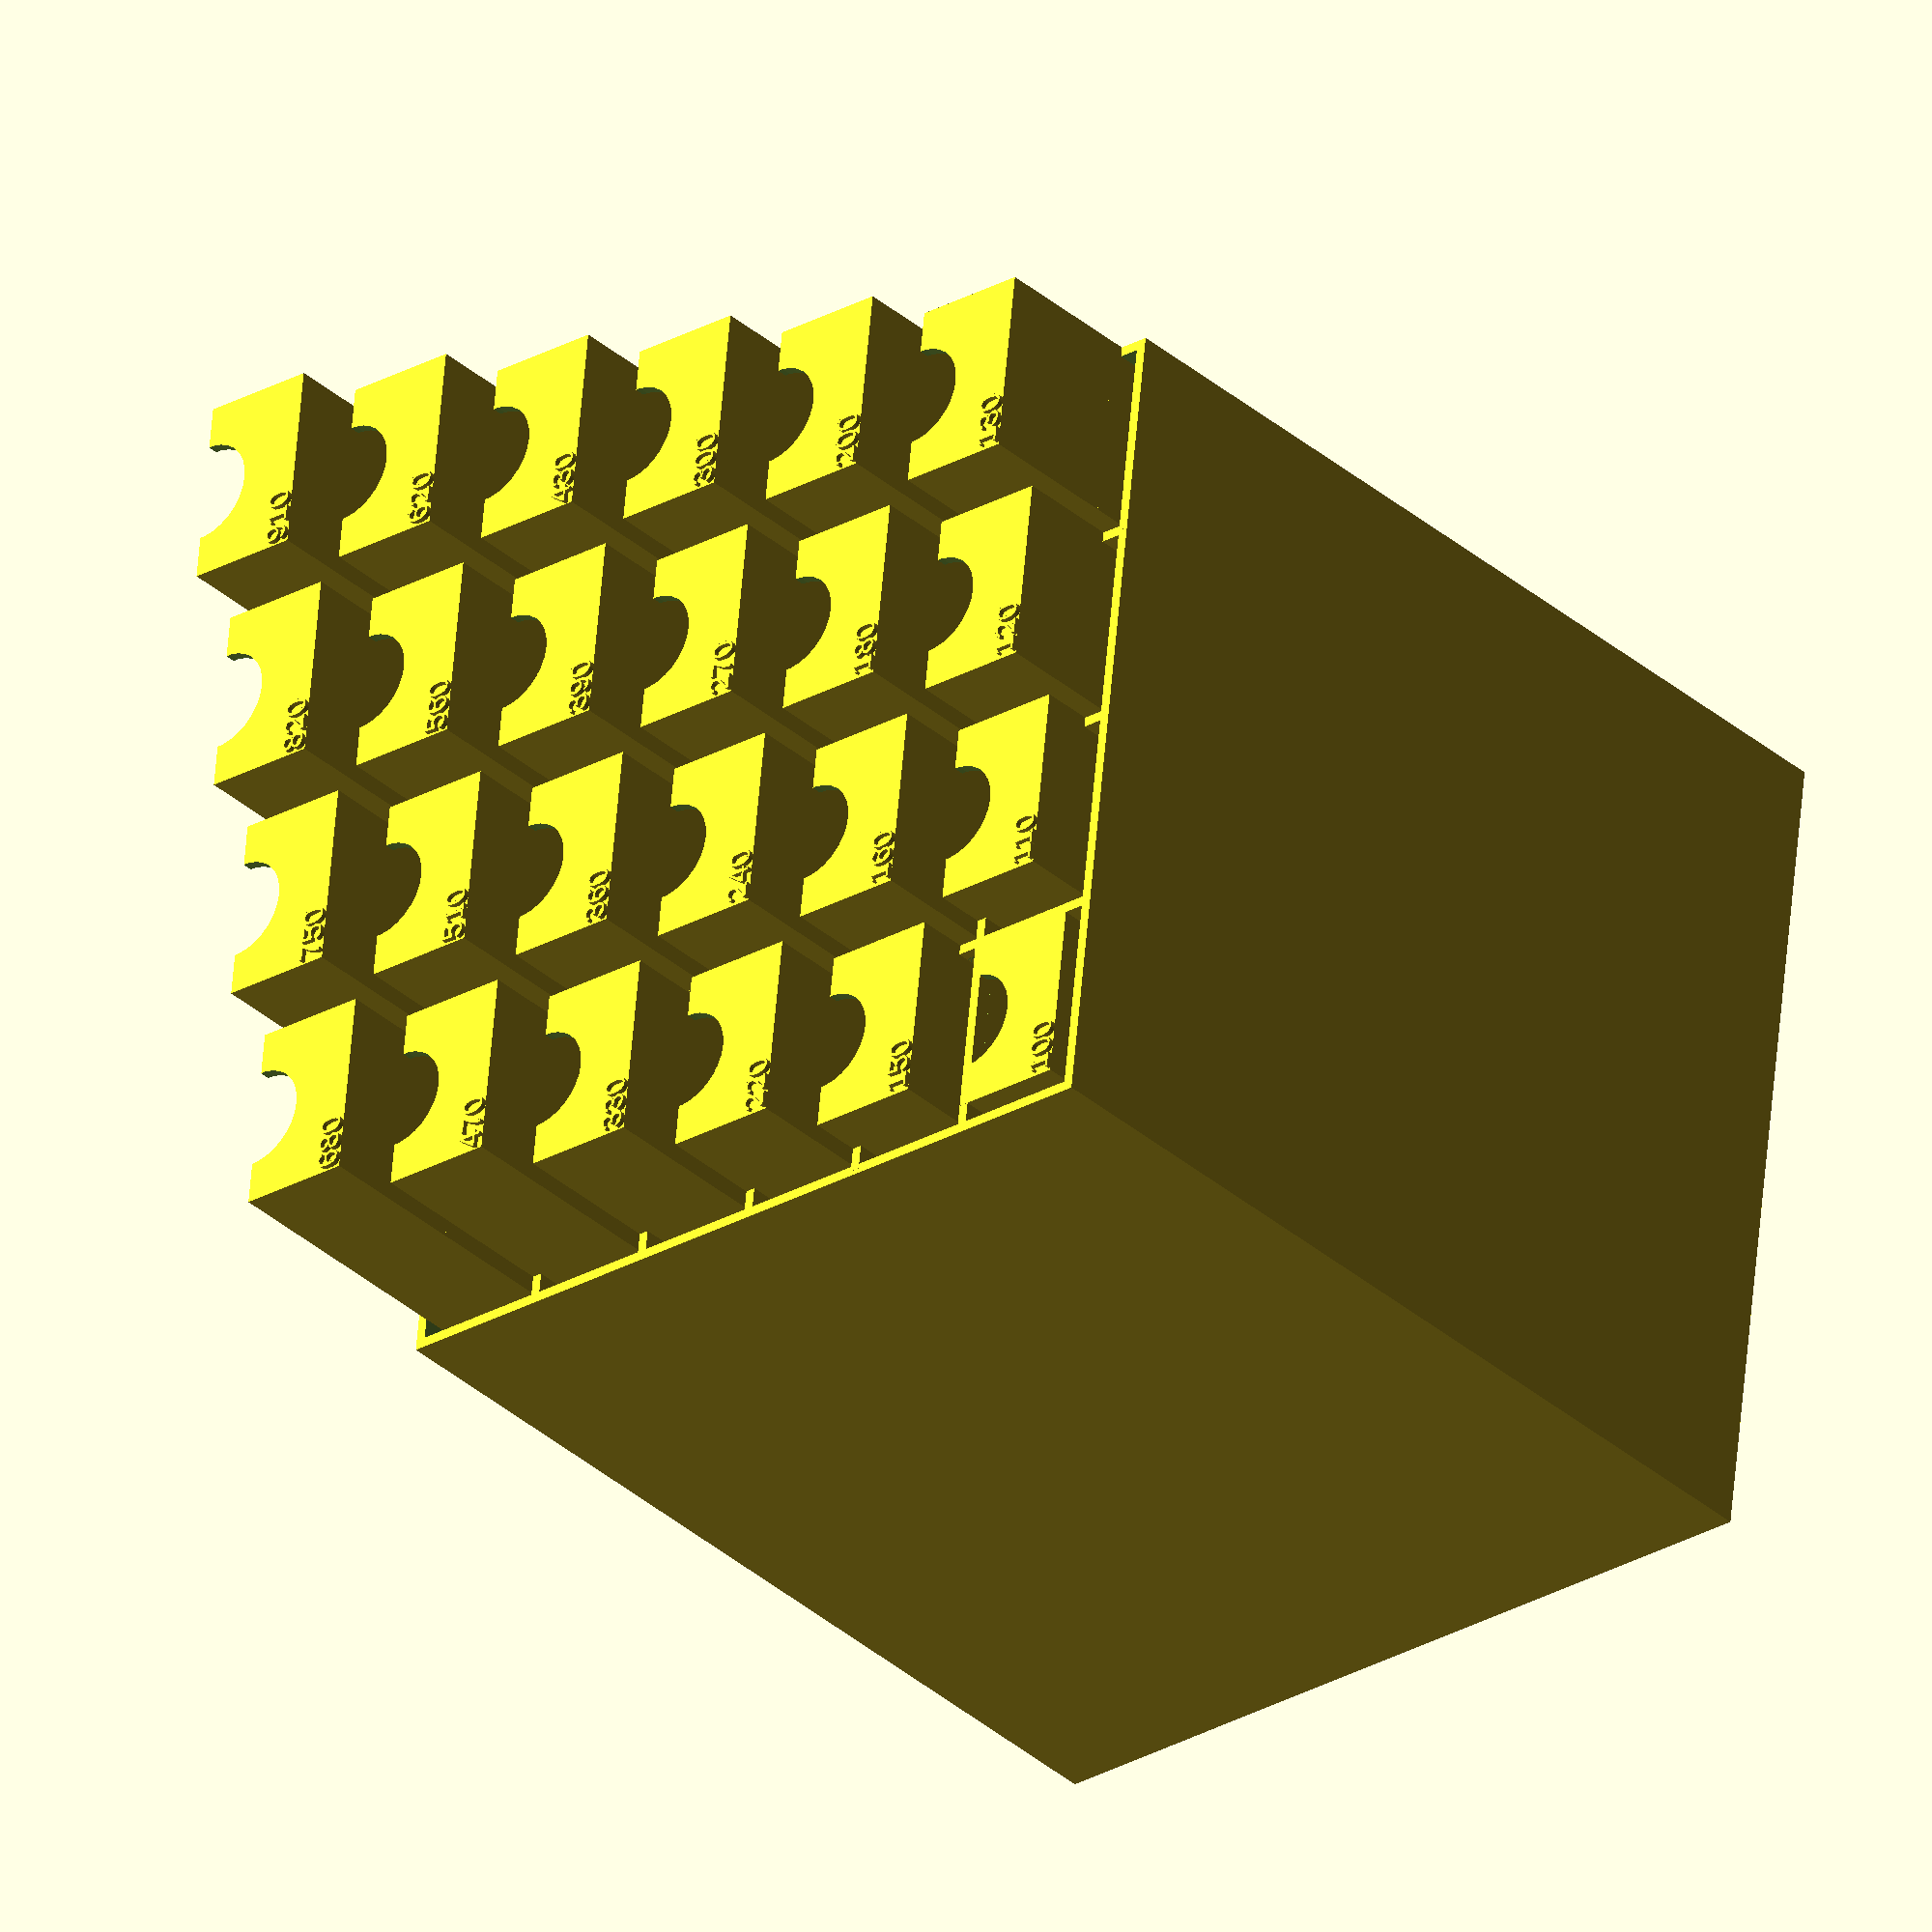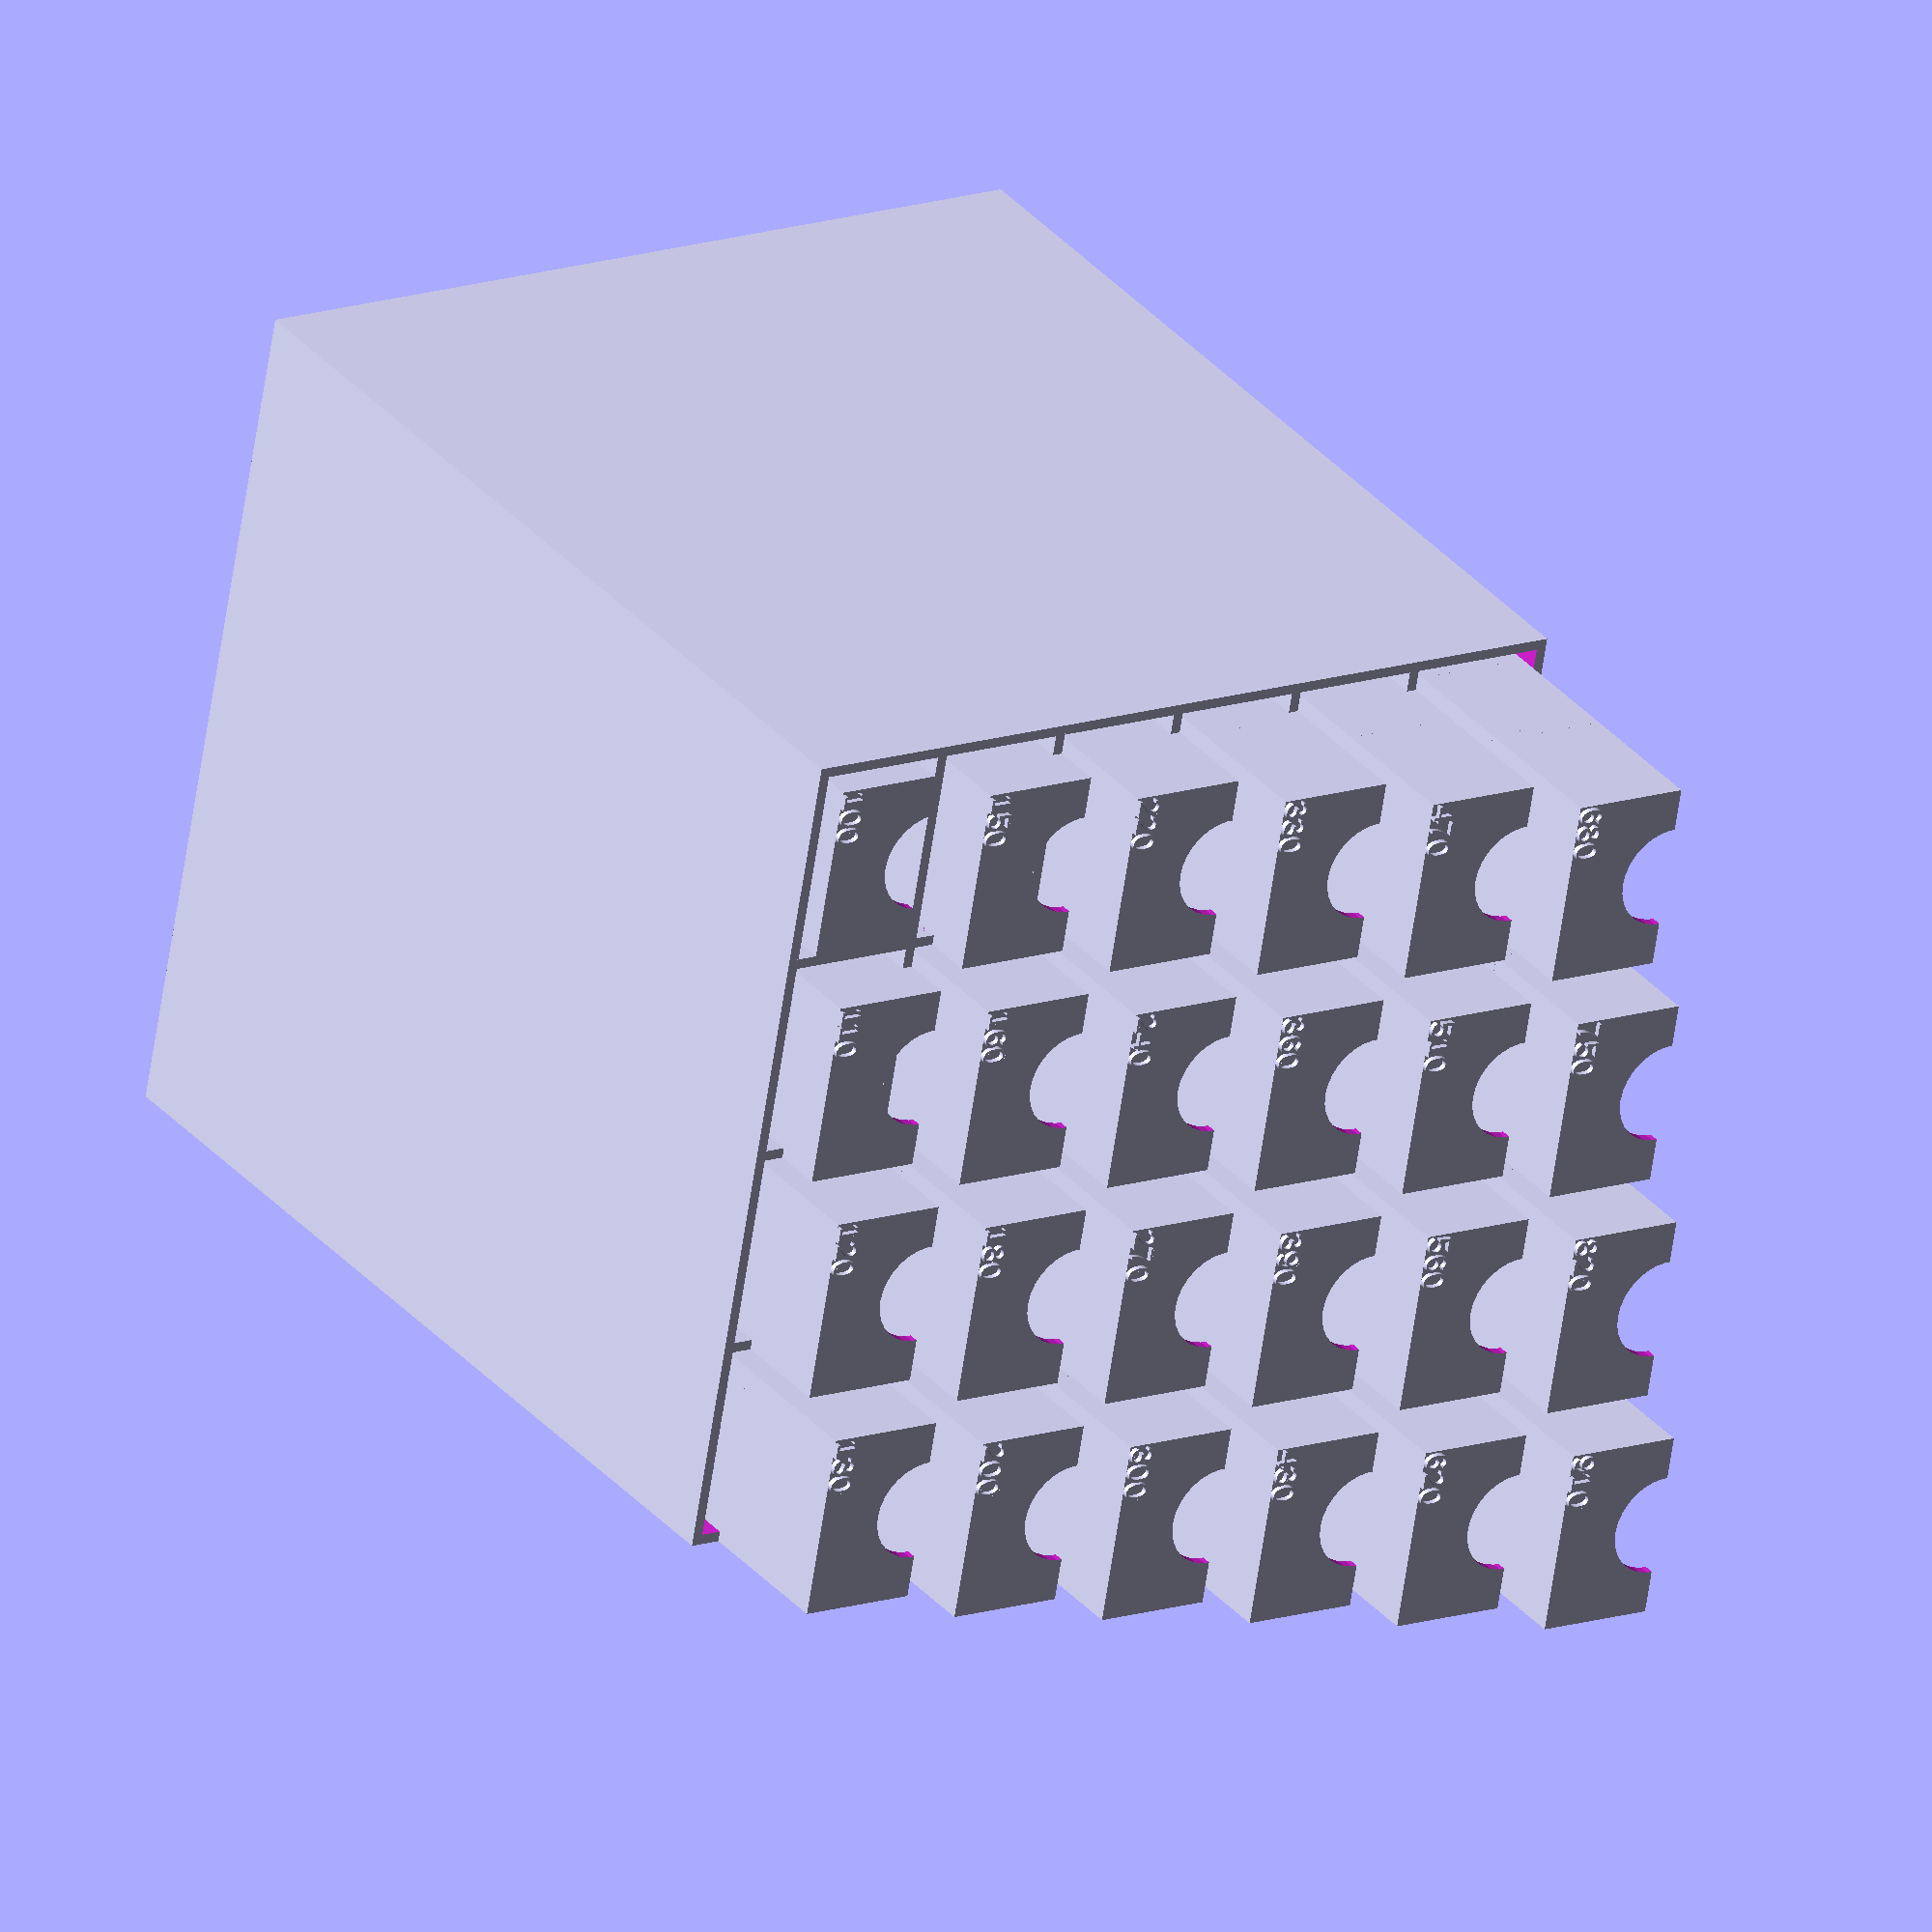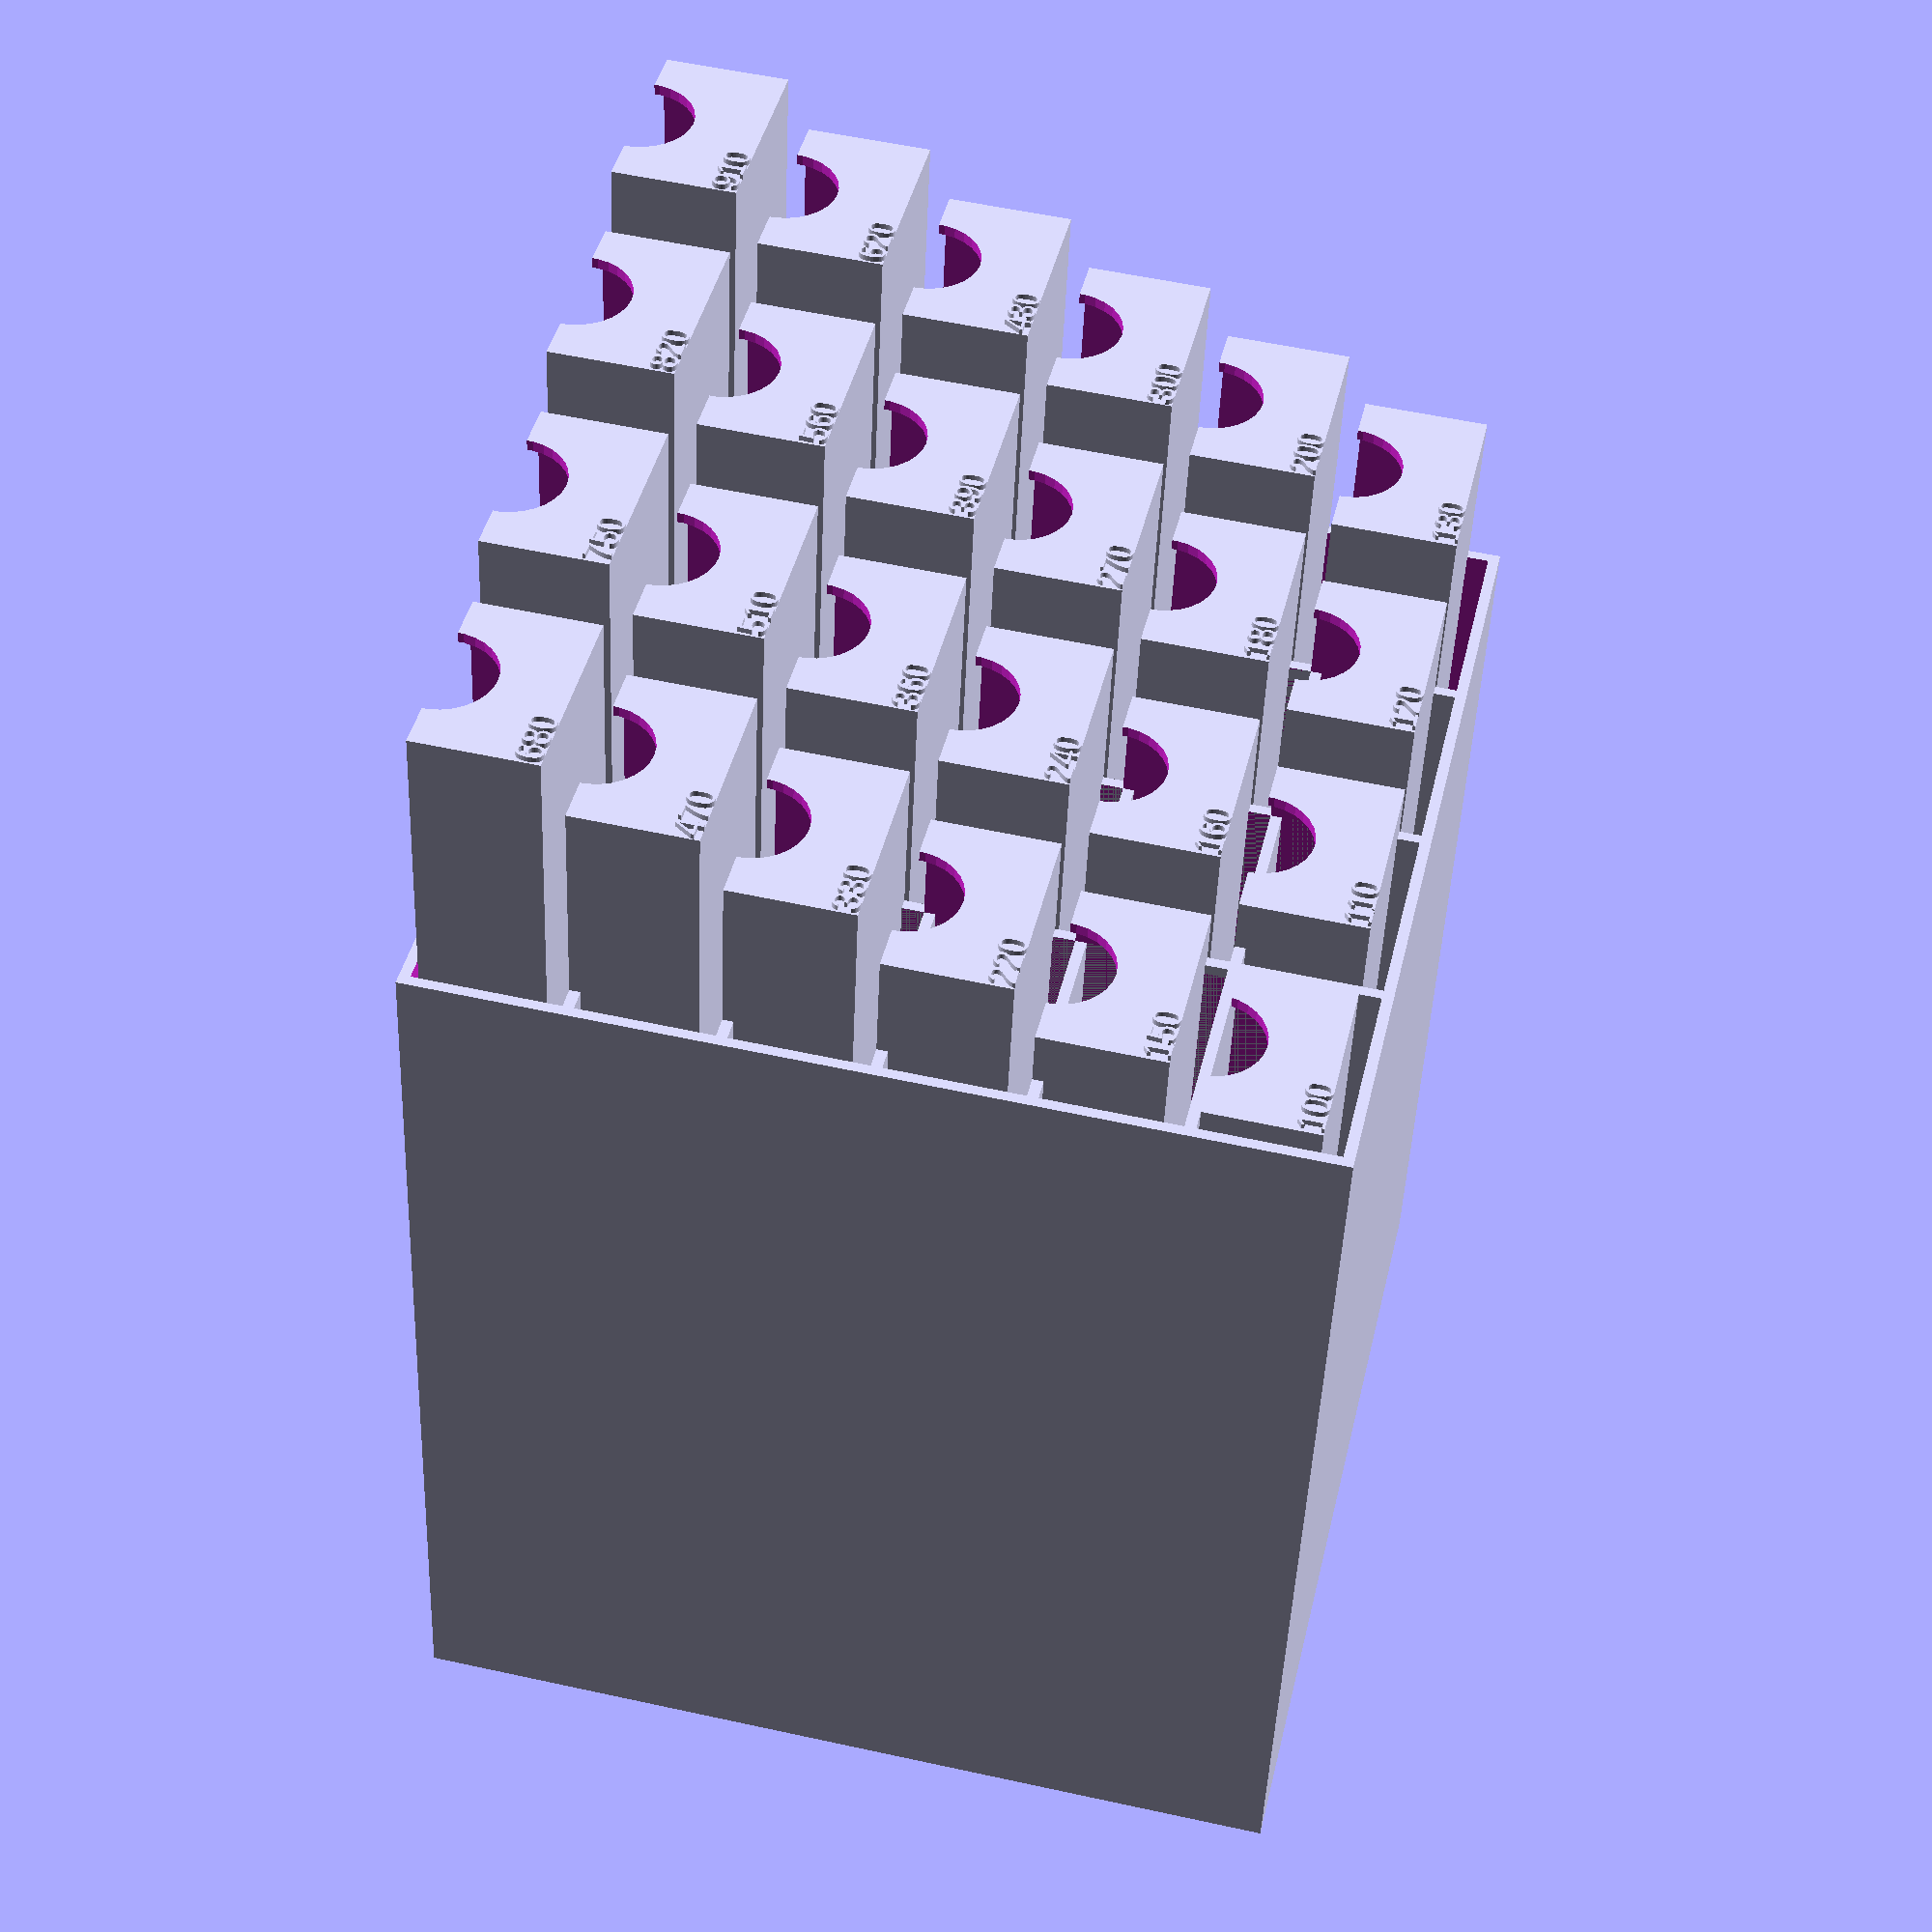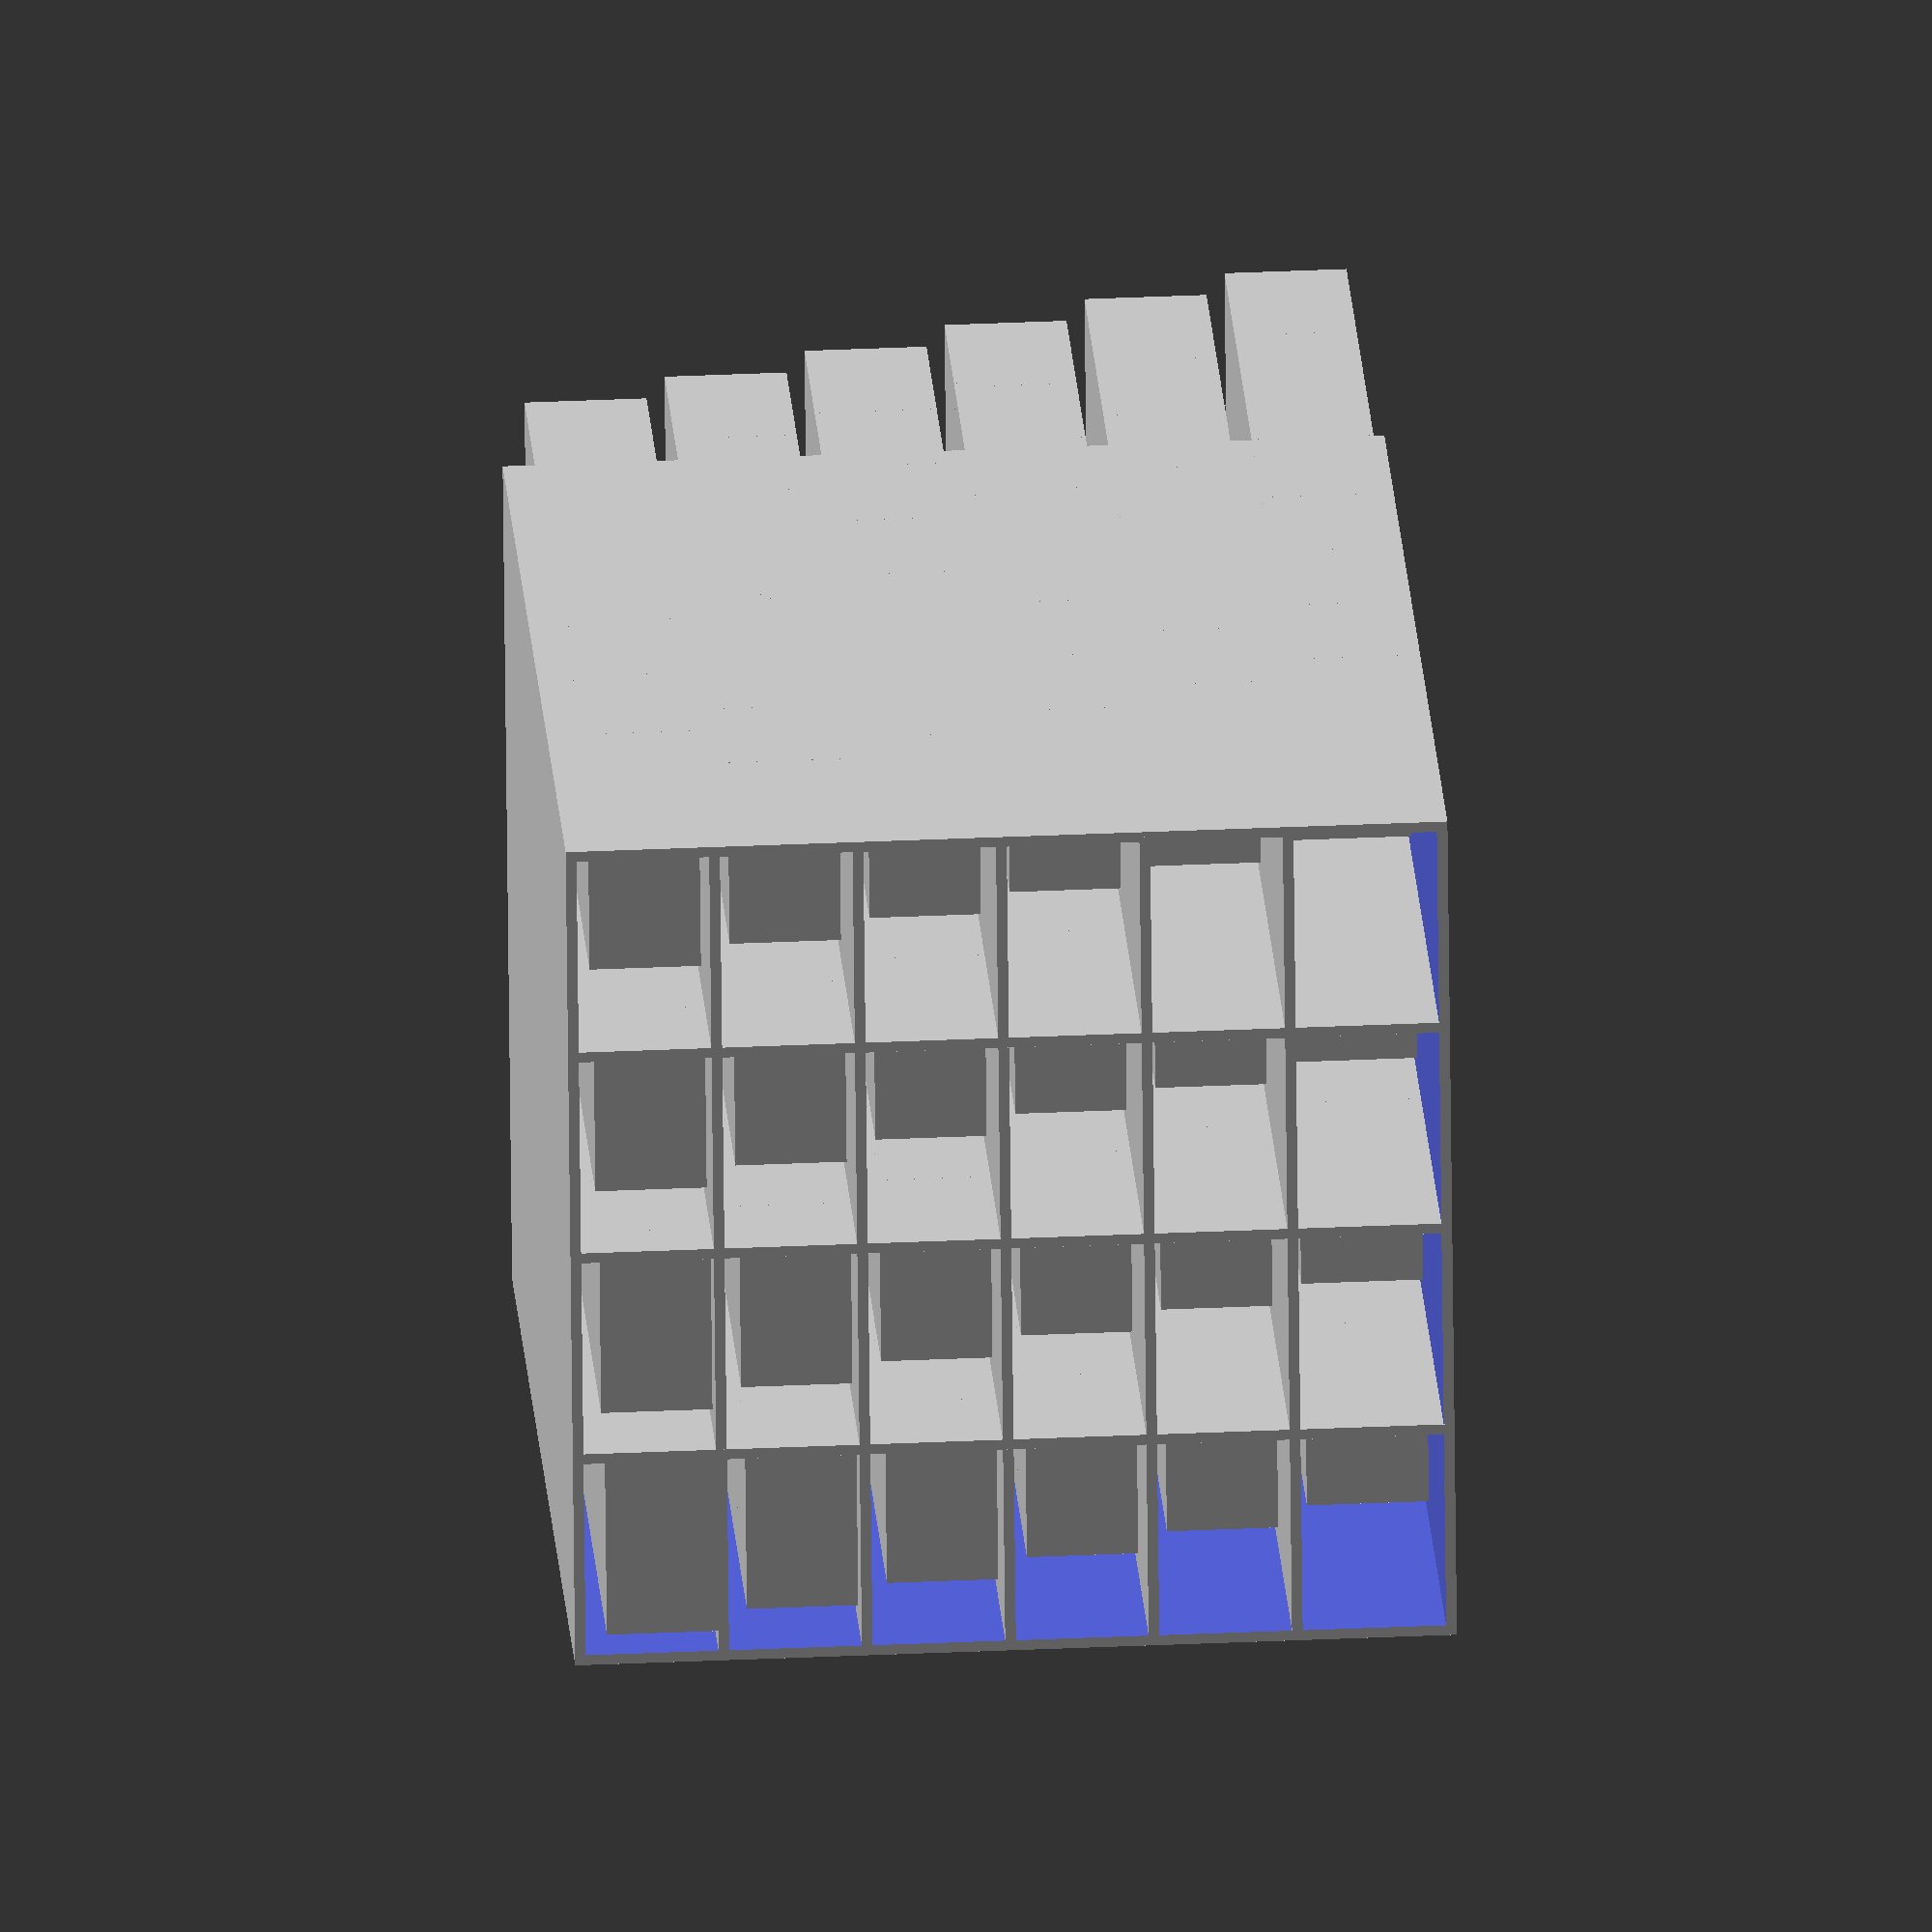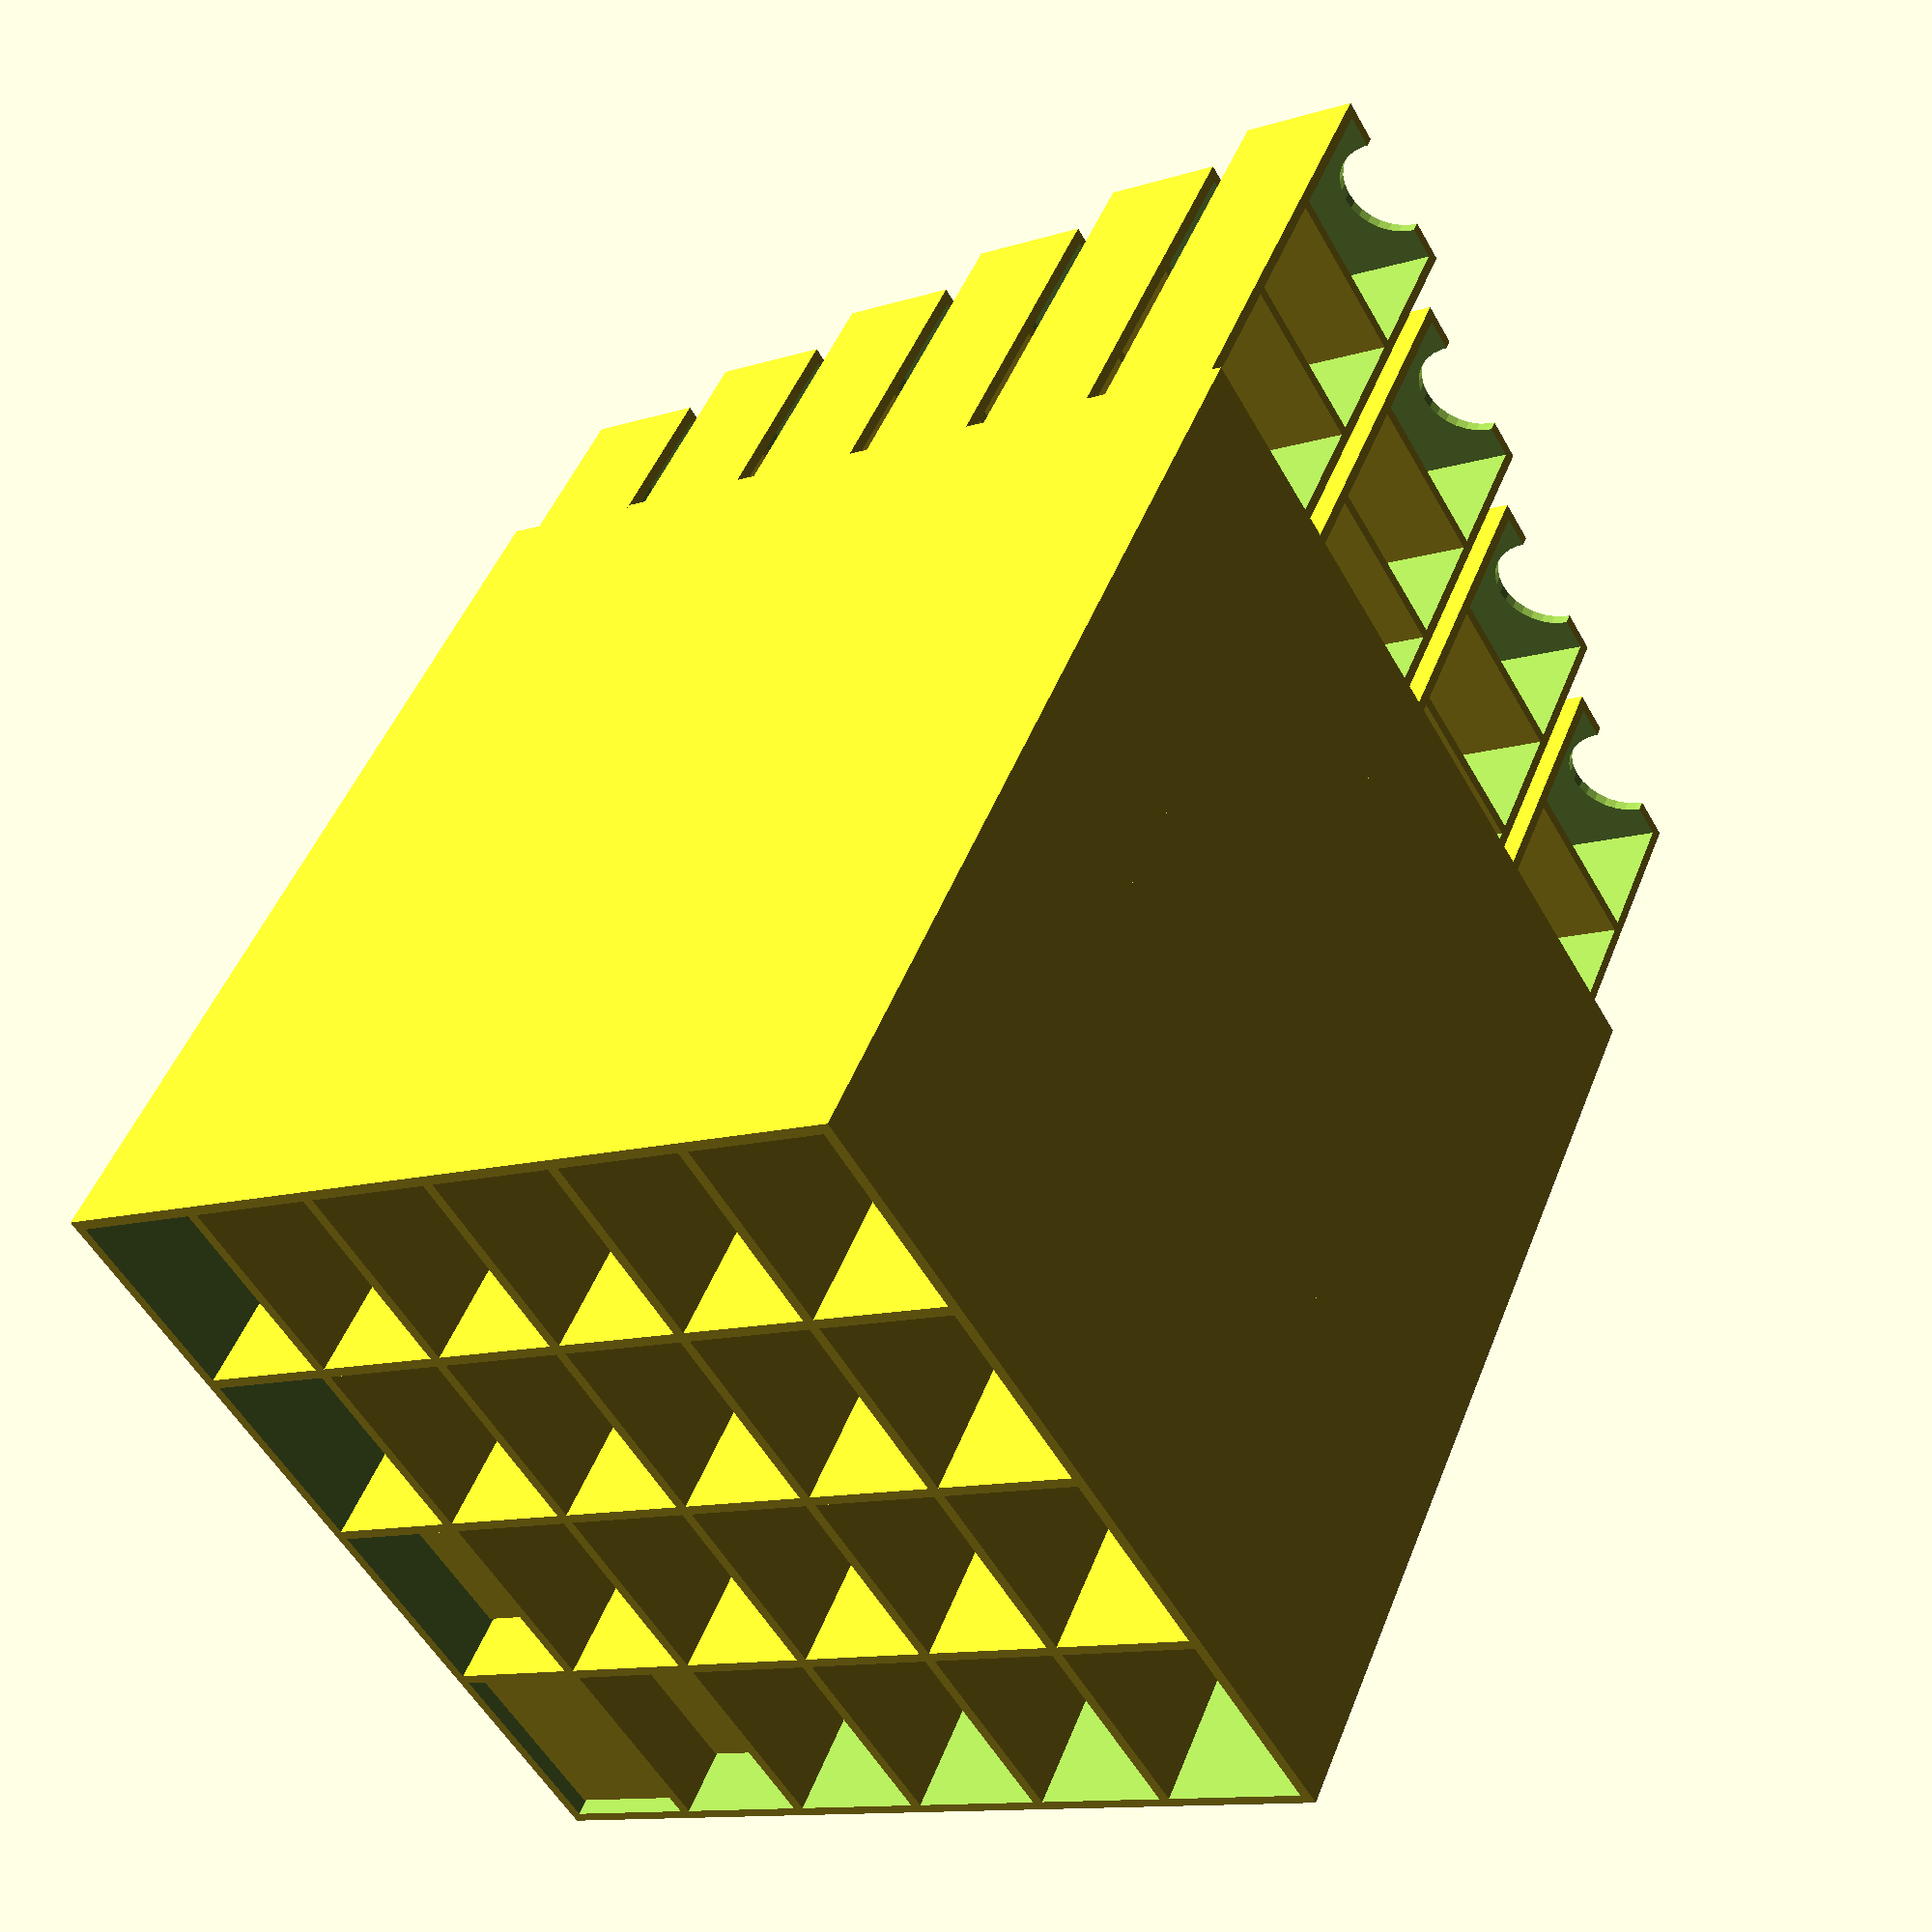
<openscad>
// 6 * 4 = 24 = enough for E24 series
drawerCountV = 6;
drawerCountH = 4;

// x1, x10, x100, x1K, x10K, x100K, x1M = 7 values
drawerSubsections = 7;

drawerCountTotal = drawerCountV * drawerCountH;

// ikea kallax standard
boxSides = 330;
boxDepth = 370;

E_24 = [100,110,120,130,150,160,180,200,220,240,270,300,330,360,390,430,470,510,560,620,680,750,820,910];

// default balsa wood thickness
materialThickness = 4;

fingerGroove = 20;

drawerHeight = (boxSides-(2*materialThickness))/(drawerCountV);
drawerWidth = (boxSides-(materialThickness))/(drawerCountH);

subsectionWidth = (boxDepth-(2*materialThickness))/drawerSubsections;

innerDrawerWidth = drawerWidth-(materialThickness*2);
innerDrawerHeight = drawerHeight-(materialThickness*2);

/**/
union() {
    difference() {
        cube([
            boxSides,
            boxDepth,
            boxSides
        ]);
        translate([
            materialThickness,
            -materialThickness,
            materialThickness
        ])
        cube([
            boxSides-(materialThickness*2),
            boxDepth+(materialThickness*2),
            boxSides-(materialThickness*2)
        ]);
    }

    for (row = [1:(drawerCountV-1)]) {
        translate([
            materialThickness/2,
            0,
            (drawerHeight*row)
        ])
        
        cube([
            boxSides-materialThickness,
            boxDepth,
            materialThickness
        ]);
    }

    for (col = [1:(drawerCountH-1)]) {
        translate([
            drawerWidth*col,
            0,
            materialThickness/2
        ])
        
        cube([
            materialThickness,
            boxDepth,
            boxSides-materialThickness
        ]);
    }
}

/**/
translate([
    materialThickness*1.5,
    0,
    materialThickness*1.5
])
/**/

/**

rotate([90,0,0]) {
    linear_extrude(height = 5) {
       text(str(drawerWidth));
    }
}

/**/
for (row = [0:(drawerCountV-1)]) {
    
    for (col = [0:(drawerCountH-1)]) {
        number = ((col+1)+(row*drawerCountH));
        
        translate([
            materialThickness*1.5 + (drawerWidth*col),
            -((row+col)*(materialThickness*5)),
            materialThickness*1.5 + (drawerHeight*row)
        ])

        union() {
            rotate([90,0,0]) {
                linear_extrude(height = materialThickness/2) {
                   text(str(E_24[number-1]));
                }
            }
            difference() {
                union() {
                    difference() {
                        cube([
                            innerDrawerWidth,
                            boxDepth,
                            innerDrawerHeight
                        ]);

                        translate([
                            materialThickness,
                            materialThickness,
                            materialThickness*2
                        ])

                        cube([
                            innerDrawerWidth-(materialThickness*2),
                            boxDepth-(materialThickness*2),
                            innerDrawerHeight
                        ]);
                    }


                    for (depth = [1:(drawerSubsections)]) {
                        depthNum = pow(10,depth-1);
                        
                        translate([
                            0,
                            (subsectionWidth*depth)+materialThickness,
                            0
                        ])
                        union(){
                            
                            rotate([90,0,0]) {
                                translate([
                                    materialThickness*2,
                                    innerDrawerHeight-((fingerGroove/3)+materialThickness),
                                    0
                                ])
                                linear_extrude(height = materialThickness/2) {
                                    
                                    EVALUE = E_24[number-1]/100;
                                    if (depthNum >= 1000000) {
                                        text(str((depthNum/1000000)*EVALUE,"M"), size = fingerGroove/3);
                                    } else if (depthNum>=1000) {
                                        text(str((depthNum/1000)*EVALUE,"K"), size = fingerGroove/3);
                                    } else {
                                        text(str(depthNum*EVALUE), size = fingerGroove/3);
                                    }
                                }
                            }
                            if (depth<drawerSubsections) {
                                cube([
                                    innerDrawerWidth,
                                    materialThickness,
                                    innerDrawerHeight
                                ]);
                            }
                        }
                    }
                }

                union() {
                    translate([
                        innerDrawerWidth/2,
                        -(materialThickness/2),
                        innerDrawerHeight
                    ])
                    rotate([0,90,90]) {
                        cylinder(materialThickness*2, fingerGroove, fingerGroove);
                    }
                }
            }
        }
    }
}
/**/

</openscad>
<views>
elev=26.3 azim=262.8 roll=132.1 proj=o view=solid
elev=345.0 azim=75.1 roll=235.2 proj=o view=wireframe
elev=305.9 azim=169.7 roll=103.2 proj=p view=solid
elev=147.4 azim=99.6 roll=273.7 proj=o view=wireframe
elev=11.7 azim=216.2 roll=306.8 proj=p view=solid
</views>
